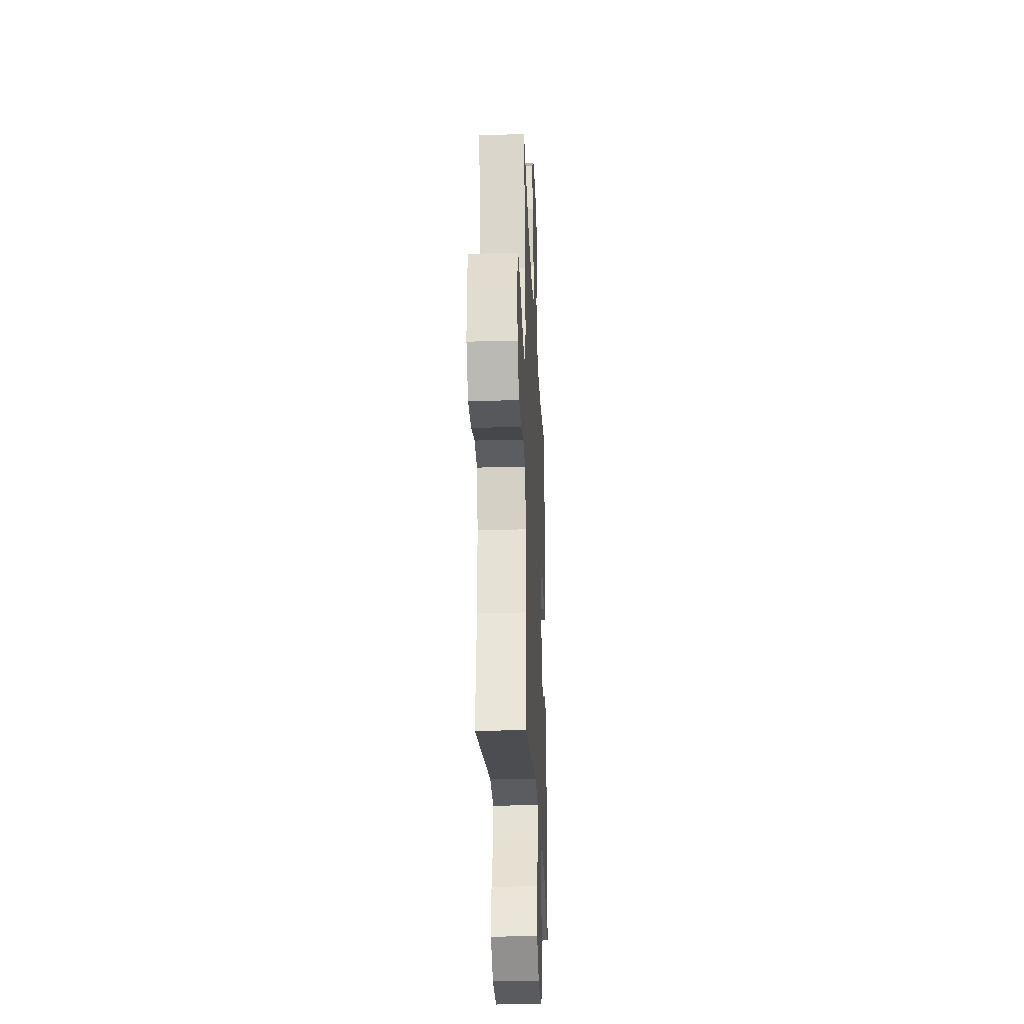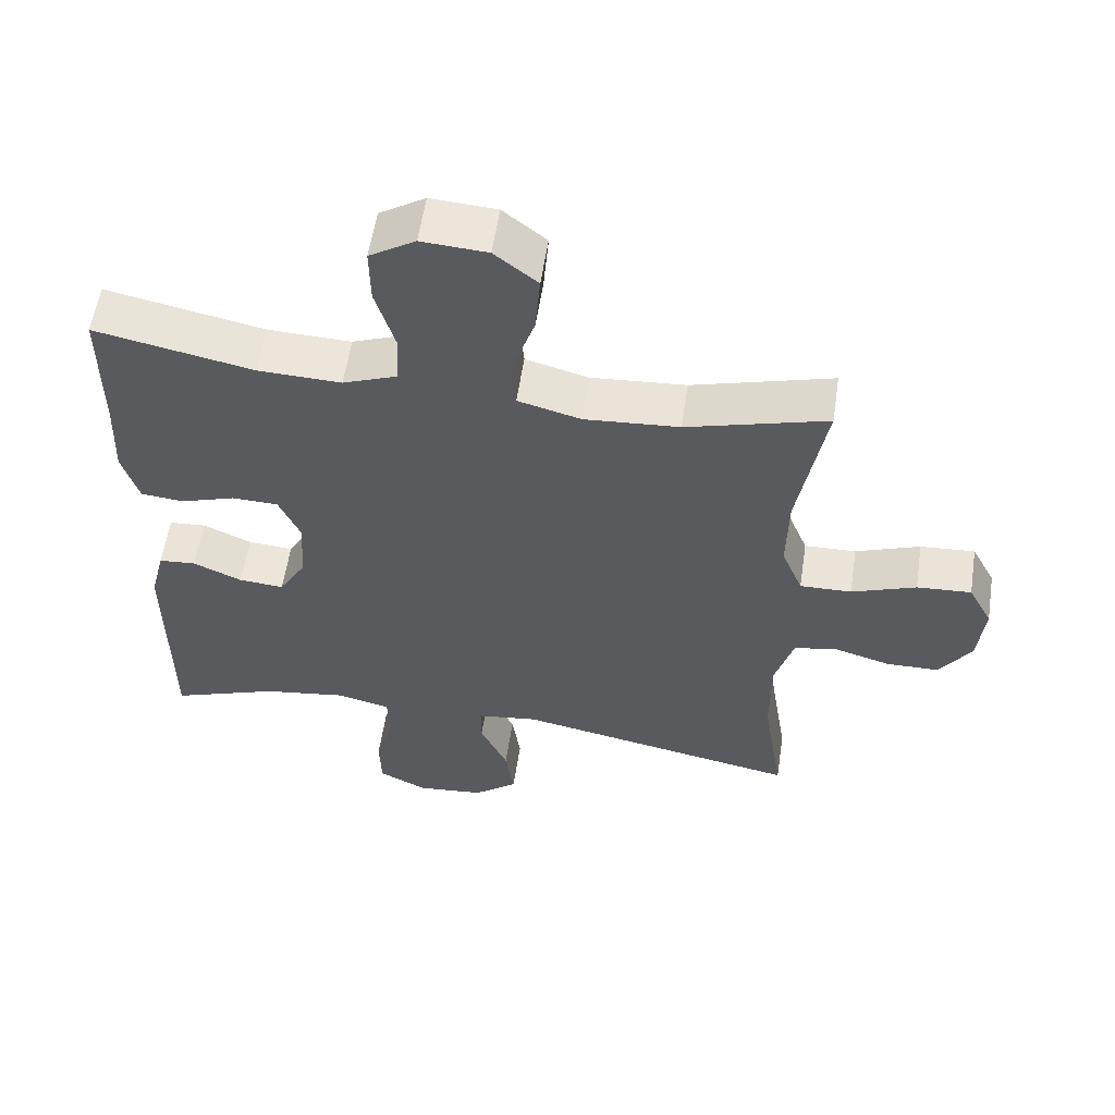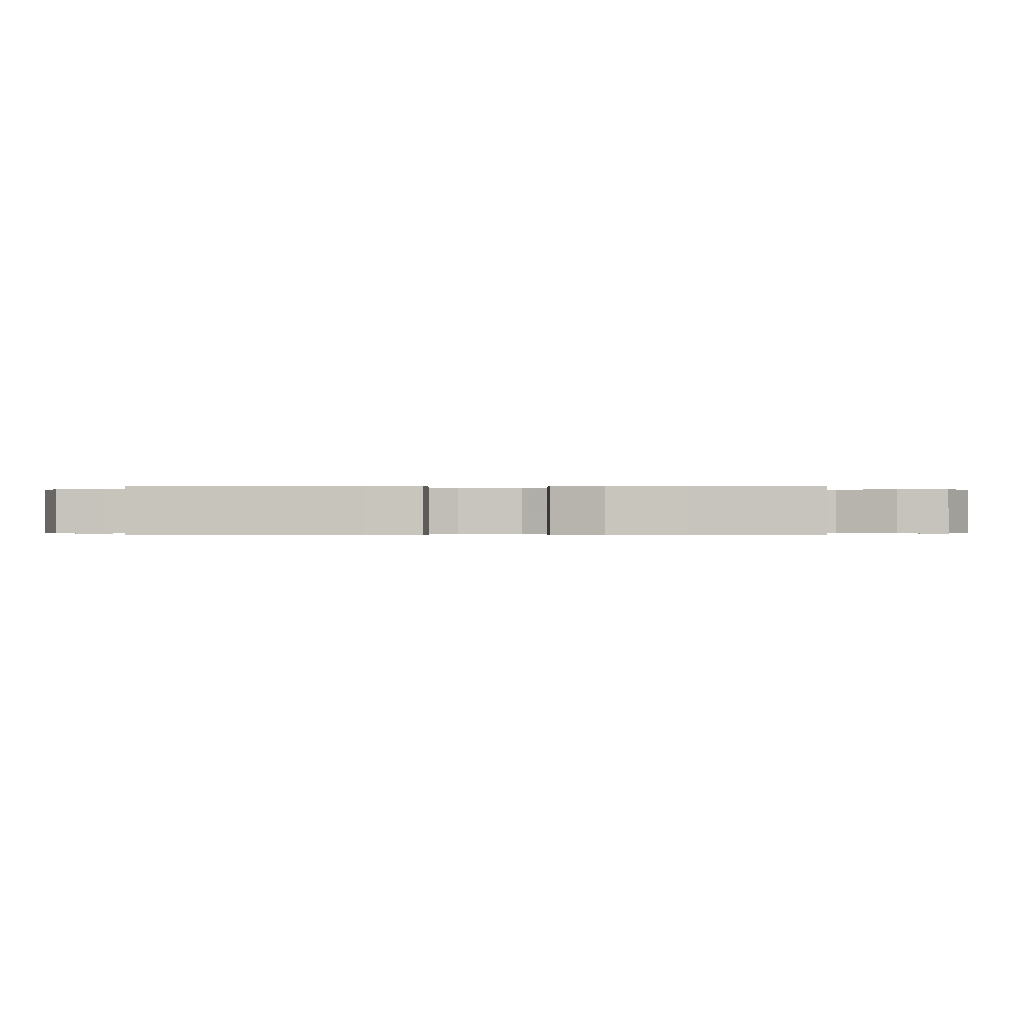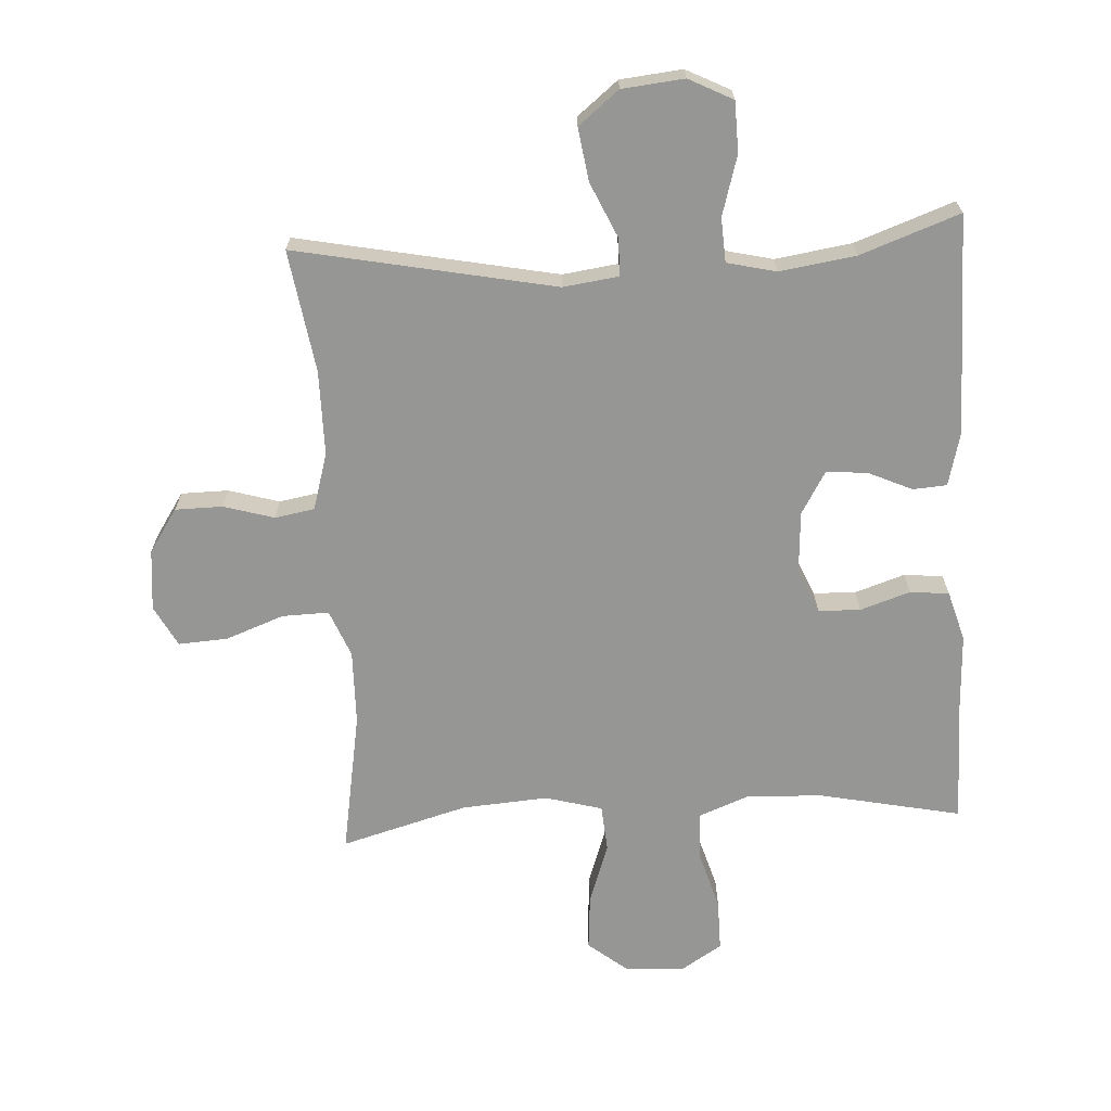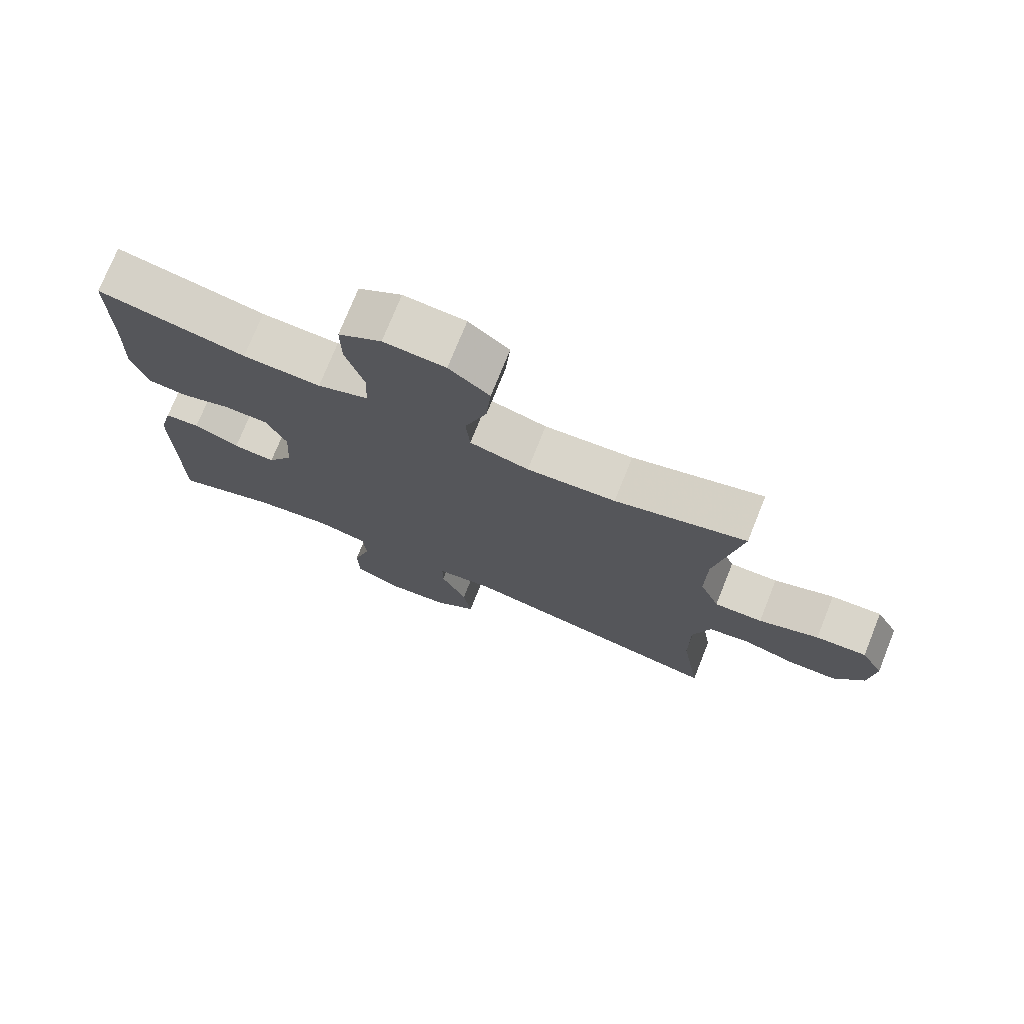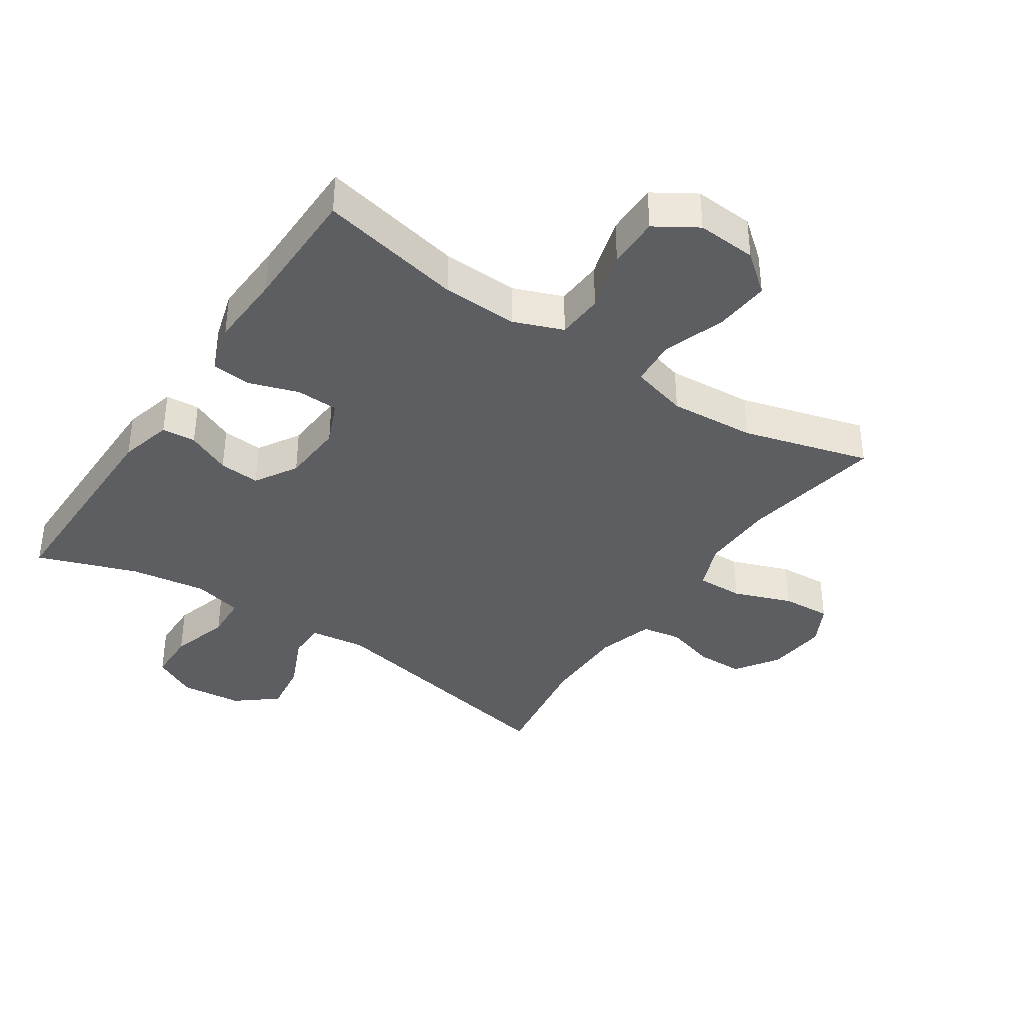
<metadata>
{"format":"obj","ext":"obj","renderer":"f3d","projection":"perspective","resolution":1024,"background":"white","views":[{"elev":-26.9,"azim":92.5,"up":"+Z"},{"elev":57.6,"azim":8.6,"up":"+Z"},{"elev":-0.2,"azim":-87.2,"up":"+Y"},{"elev":-67.7,"azim":-176.8,"up":"+Y"},{"elev":74.9,"azim":21.9,"up":"+Z"},{"elev":-37.9,"azim":-34.0,"up":"+Y"}]}
</metadata>
<code>
v 0.5 0.07 -0.5
v 0.095 0.07 -0.42
v 0.008 0.07 -0.432
v 0.008 0.07 -0.491
v 0.047 0.07 -0.577
v 0.059 0.07 -0.659
v -0.004 0.07 -0.71
v -0.101 0.07 -0.72
v -0.17 0.07 -0.685
v -0.172 0.07 -0.606
v -0.145 0.07 -0.513
v -0.149 0.07 -0.444
v -0.226 0.07 -0.426
v -0.345 0.07 -0.444
v -0.5 0.07 -0.5
v -0.5 0.07 -0.156
v -0.479 0.07 -0.073
v -0.426 0.07 -0.069
v -0.357 0.07 -0.1
v -0.293 0.07 -0.105
v -0.254 0.07 -0.039
v -0.248 0.07 0.058
v -0.278 0.07 0.127
v -0.344 0.07 0.129
v -0.422 0.07 0.103
v -0.483 0.07 0.109
v -0.506 0.07 0.187
v -0.501 0.07 0.305
v -0.5 0.07 0.5
v -0.276 0.07 0.454
v -0.158 0.07 0.45
v -0.081 0.07 0.48
v -0.077 0.07 0.553
v -0.105 0.07 0.647
v -0.106 0.07 0.728
v -0.041 0.07 0.769
v 0.052 0.07 0.763
v 0.113 0.07 0.714
v 0.106 0.07 0.627
v 0.073 0.07 0.531
v 0.079 0.07 0.458
v 0.168 0.07 0.434
v 0.302 0.07 0.444
v 0.5 0.07 0.5
v 0.462 0.07 0.277
v 0.46 0.07 0.161
v 0.49 0.07 0.087
v 0.563 0.07 0.089
v 0.654 0.07 0.123
v 0.731 0.07 0.128
v 0.765 0.07 0.064
v 0.756 0.07 -0.031
v 0.711 0.07 -0.099
v 0.637 0.07 -0.1
v 0.558 0.07 -0.077
v 0.496 0.07 -0.088
v 0.47 0.07 -0.177
v 0.47 0.07 -0.309
v 0.5 0 -0.5
v 0.095 0 -0.42
v 0.008 0 -0.432
v 0.008 0 -0.491
v 0.047 0 -0.577
v 0.059 0 -0.659
v -0.004 0 -0.71
v -0.101 0 -0.72
v -0.17 0 -0.685
v -0.172 0 -0.606
v -0.145 0 -0.513
v -0.149 0 -0.444
v -0.226 0 -0.426
v -0.345 0 -0.444
v -0.5 0 -0.5
v -0.5 0 -0.156
v -0.479 0 -0.073
v -0.426 0 -0.069
v -0.357 0 -0.1
v -0.293 0 -0.105
v -0.254 0 -0.039
v -0.248 0 0.058
v -0.278 0 0.127
v -0.344 0 0.129
v -0.422 0 0.103
v -0.483 0 0.109
v -0.506 0 0.187
v -0.501 0 0.305
v -0.5 0 0.5
v -0.276 0 0.454
v -0.158 0 0.45
v -0.081 0 0.48
v -0.077 0 0.553
v -0.105 0 0.647
v -0.106 0 0.728
v -0.041 0 0.769
v 0.052 0 0.763
v 0.113 0 0.714
v 0.106 0 0.627
v 0.073 0 0.531
v 0.079 0 0.458
v 0.168 0 0.434
v 0.302 0 0.444
v 0.5 0 0.5
v 0.462 0 0.277
v 0.46 0 0.161
v 0.49 0 0.087
v 0.563 0 0.089
v 0.654 0 0.123
v 0.731 0 0.128
v 0.765 0 0.064
v 0.756 0 -0.031
v 0.711 0 -0.099
v 0.637 0 -0.1
v 0.558 0 -0.077
v 0.496 0 -0.088
v 0.47 0 -0.177
v 0.47 0 -0.309
f 52 53 54 55
f 52 55 56
f 51 52 56
f 48 49 50 51
f 47 48 51 56
f 46 47 56 57
f 43 44 45
f 42 43 45 46
f 41 42 46 57
f 37 38 39 40
f 37 40 41
f 36 37 41
f 33 34 35 36
f 32 33 36 41
f 31 32 41 57
f 28 29 30
f 24 25 26 27
f 23 24 27 28
f 16 17 18 19
f 14 15 16 19
f 13 14 19 20
f 12 13 20 21
f 8 9 10 11
f 8 11 12
f 7 8 12
f 4 5 6 7
f 3 4 7 12
f 2 3 12 21
f 58 1 2 21
f 23 28 30 31
f 22 23 31 57
f 21 22 57 58
f 113 112 111 110
f 114 113 110
f 114 110 109
f 109 108 107 106
f 114 109 106 105
f 115 114 105 104
f 103 102 101
f 104 103 101 100
f 115 104 100 99
f 98 97 96 95
f 99 98 95
f 99 95 94
f 94 93 92 91
f 99 94 91 90
f 115 99 90 89
f 88 87 86
f 85 84 83 82
f 86 85 82 81
f 77 76 75 74
f 77 74 73 72
f 78 77 72 71
f 79 78 71 70
f 69 68 67 66
f 70 69 66
f 70 66 65
f 65 64 63 62
f 70 65 62 61
f 79 70 61 60
f 79 60 59 116
f 89 88 86 81
f 115 89 81 80
f 116 115 80 79
f 1 59 60 2
f 2 60 61 3
f 3 61 62 4
f 4 62 63 5
f 5 63 64 6
f 6 64 65 7
f 7 65 66 8
f 8 66 67 9
f 9 67 68 10
f 10 68 69 11
f 11 69 70 12
f 12 70 71 13
f 13 71 72 14
f 14 72 73 15
f 15 73 74 16
f 16 74 75 17
f 17 75 76 18
f 18 76 77 19
f 19 77 78 20
f 20 78 79 21
f 21 79 80 22
f 22 80 81 23
f 23 81 82 24
f 24 82 83 25
f 25 83 84 26
f 26 84 85 27
f 27 85 86 28
f 28 86 87 29
f 29 87 88 30
f 30 88 89 31
f 31 89 90 32
f 32 90 91 33
f 33 91 92 34
f 34 92 93 35
f 35 93 94 36
f 36 94 95 37
f 37 95 96 38
f 38 96 97 39
f 39 97 98 40
f 40 98 99 41
f 41 99 100 42
f 42 100 101 43
f 43 101 102 44
f 44 102 103 45
f 45 103 104 46
f 46 104 105 47
f 47 105 106 48
f 48 106 107 49
f 49 107 108 50
f 50 108 109 51
f 51 109 110 52
f 52 110 111 53
f 53 111 112 54
f 54 112 113 55
f 55 113 114 56
f 56 114 115 57
f 57 115 116 58
f 58 116 59 1

</code>
